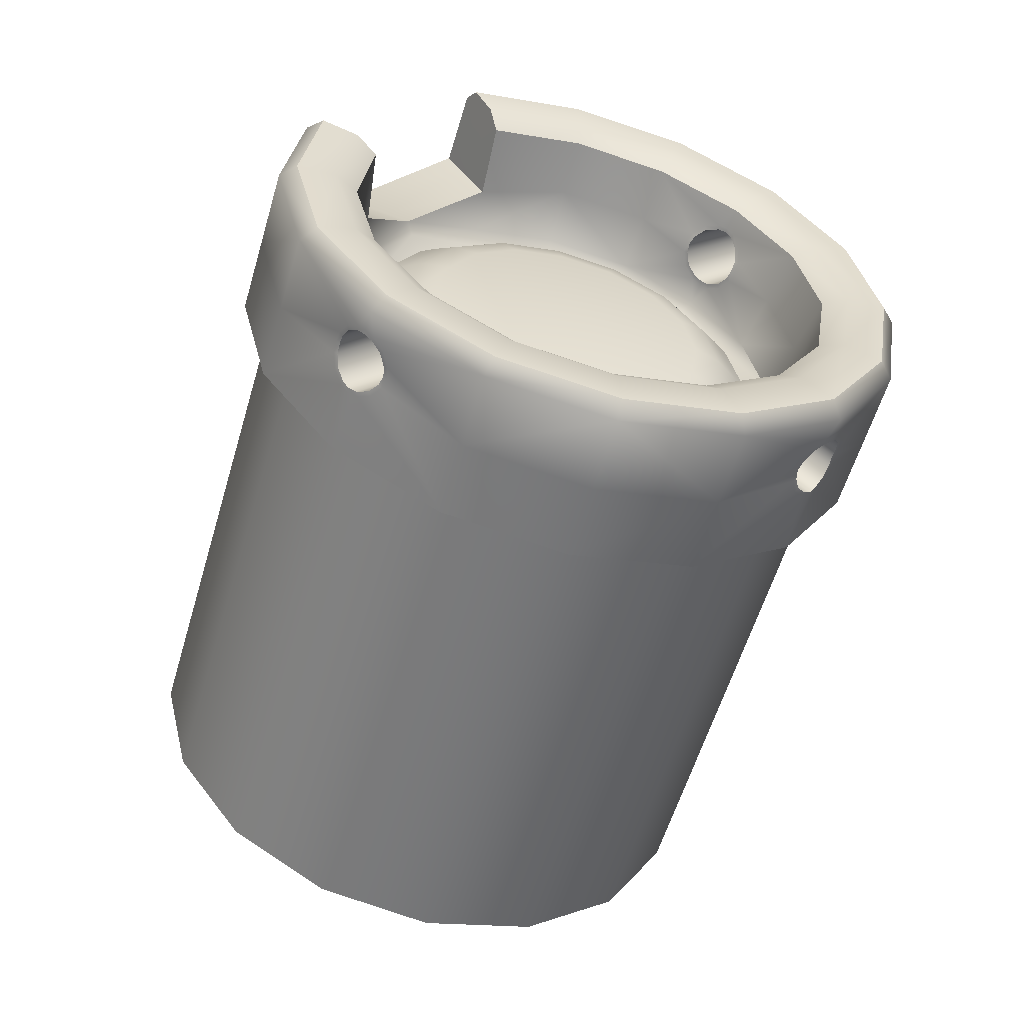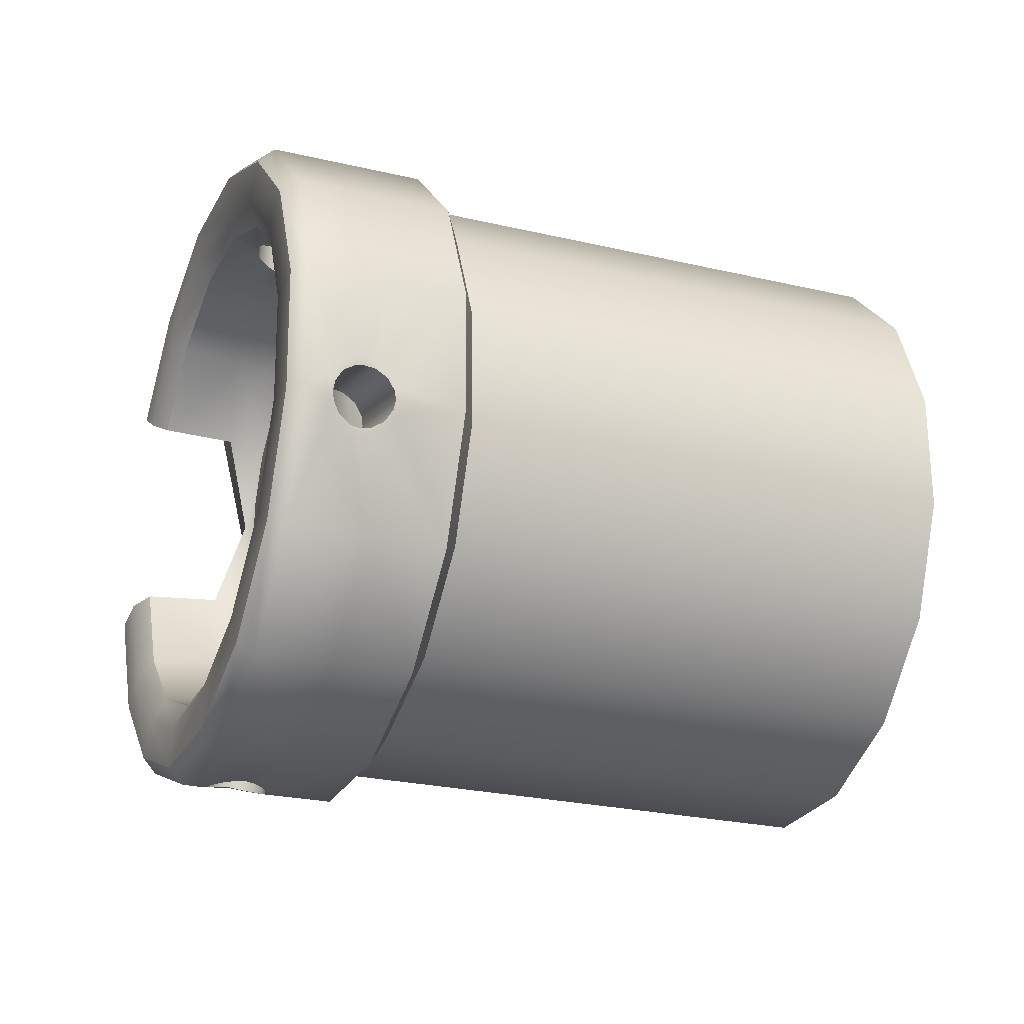
<metadata>
{"format":"obj","ext":"obj","renderer":"f3d","projection":"perspective","resolution":1024,"background":"white","views":[{"elev":19.0,"azim":-49.5,"up":"+Y"},{"elev":75.6,"azim":-86.2,"up":"+Z"}]}
</metadata>
<code>
v -0.03855 2.106 -0.2018
v -0.03236 2.104 -0.202
v -0.03426 2.093 -0.2119
v -0.03426 2.104 -0.2019
v -0.03615 2.104 -0.202
v -0.03426 2.094 -0.206
v -0.03426 2.111 -0.2173
v -0.03588 2.105 -0.2017
v -0.03426 2.105 -0.2016
v -0.03265 2.105 -0.2017
v -0.07495 2.1 -0.2217
v -0.05628 2.095 -0.2101
v -0.05628 2.12 -0.2002
v -0.07134 2.098 -0.2261
v -0.0827 2.105 -0.242
v -0.04005 2.108 -0.2013
v -0.05628 2.108 -0.2051
v -0.05432 2.094 -0.2156
v -0.0827 2.038 -0.3113
v -0.05432 2.013 -0.2476
v -0.03426 2.012 -0.2439
v -0.09158 2.125 -0.2536
v -0.08671 2.112 -0.2606
v -0.09158 2.126 -0.2536
v -0.09119 2.125 -0.2508
v -0.0827 2.023 -0.274
v -0.08671 2.031 -0.2927
v -0.07134 2.017 -0.2582
v -0.09179 2.125 -0.2554
v -0.09179 2.115 -0.2595
v -0.09158 2.126 -0.2571
v -0.09181 2.126 -0.2551
v -0.07472 2.126 -0.2534
v -0.0827 2.119 -0.2793
v -0.07495 2.13 -0.2974
v -0.07495 2.142 -0.2924
v -0.0874 2.123 -0.28
v -0.09119 2.128 -0.2588
v -0.09082 2.131 -0.2593
v -0.05628 2.147 -0.3041
v -0.03426 2.141 -0.311
v -0.01223 2.147 -0.3041
v -0.01426 2.146 -0.2994
v -0.03426 2.136 -0.313
v -0.05432 2.13 -0.3057
v -0.05628 2.134 -0.309
v -0.01223 2.134 -0.309
v -0.03426 2.131 -0.3094
v -0.07134 2.044 -0.3271
v -0.05432 2.049 -0.3377
v -0.07134 2.126 -0.2951
v 0.006417 2.142 -0.2924
v 0.002813 2.126 -0.2951
v 0.006417 2.13 -0.2974
v 0.01419 2.119 -0.2793
v -0.01223 2.159 -0.2991
v 0.006417 2.155 -0.2875
v -0.01419 2.049 -0.3377
v -0.03426 2.05 -0.3414
v -0.01419 2.13 -0.3057
v 0.002813 2.044 -0.3271
v 0.01419 2.105 -0.242
v 0.01818 2.112 -0.2606
v 0.02306 2.126 -0.2536
v 0.02306 2.125 -0.2536
v 0.02328 2.115 -0.2595
v 0.02269 2.126 -0.2512
v 0.02269 2.125 -0.2508
v 0.01889 2.123 -0.28
v 0.02269 2.128 -0.2588
v 0.02328 2.125 -0.2554
v 0.02306 2.126 -0.2571
v 0.002813 2.098 -0.2261
v 0.002813 2.017 -0.2582
v 0.01419 2.023 -0.274
v -0.01223 2.095 -0.2101
v 0.006417 2.1 -0.2217
v -0.01223 2.108 -0.2051
v -0.02998 2.106 -0.2018
v 0.006417 2.125 -0.2118
v 0.02207 2.129 -0.2475
v 0.006417 2.112 -0.2167
v -0.01419 2.013 -0.2476
v -0.01419 2.094 -0.2156
v 0.01818 2.031 -0.2927
v 0.01419 2.038 -0.3113
v -0.03426 2.126 -0.255
v -0.02496 2.135 -0.2758
v -0.05145 2.12 -0.239
v -0.05855 2.126 -0.255
v -0.06133 2.121 -0.2451
v -0.0567 2.123 -0.2463
v -0.0567 2.13 -0.2636
v -0.04547 2.135 -0.2807
v -0.04355 2.135 -0.2758
v -0.03426 2.135 -0.2776
v -0.03426 2.135 -0.2878
v -0.03426 2.136 -0.2828
v -0.05145 2.133 -0.2709
v -0.03426 2.107 -0.2231
v -0.03621 2.111 -0.2176
v -0.02014 2.108 -0.2257
v -0.06247 2.112 -0.2305
v -0.04953 2.108 -0.2225
v -0.0484 2.108 -0.2257
v -0.03426 2.114 -0.2283
v -0.03426 2.11 -0.2253
v -0.02142 2.111 -0.2277
v -0.04711 2.111 -0.2277
v -0.06037 2.11 -0.2332
v -0.06837 2.115 -0.2443
v -0.05798 2.114 -0.2345
v -0.000137 2.115 -0.2443
v -0.01053 2.114 -0.2345
v -0.008145 2.11 -0.2332
v -0.019 2.108 -0.2225
v -0.03426 2.11 -0.2176
v -0.03426 2.107 -0.2196
v -0.03259 2.112 -0.2174
v -0.03229 2.111 -0.2176
v -0.01828 2.117 -0.2172
v -0.01757 2.126 -0.212
v -0.02806 2.116 -0.2154
v -0.0284 2.114 -0.2162
v -0.03048 2.113 -0.217
v -0.006038 2.112 -0.2305
v -0.000685 2.122 -0.2566
v -0.003256 2.118 -0.2446
v 0.002666 2.12 -0.2575
v -0.000137 2.125 -0.2706
v -0.007197 2.121 -0.2451
v -0.01181 2.123 -0.2463
v -0.01708 2.12 -0.239
v -0.01354 2.117 -0.2362
v -0.009957 2.126 -0.255
v -0.006038 2.132 -0.283
v -0.008145 2.13 -0.2818
v -0.019 2.135 -0.291
v 0.002603 2.127 -0.271
v 0.005637 2.122 -0.2567
v -0.004731 2.142 -0.2806
v -0.01828 2.143 -0.29
v 0.006164 2.131 -0.2593
v 0.004331 2.137 -0.268
v 0.00608 2.129 -0.2588
v -0.003256 2.127 -0.2685
v -0.007197 2.129 -0.266
v -0.01053 2.131 -0.2786
v -0.02304 2.135 -0.2807
v -0.01708 2.133 -0.2709
v -0.03426 2.137 -0.2939
v -0.03426 2.134 -0.2918
v -0.03426 2.139 -0.2949
v -0.04953 2.135 -0.291
v -0.03426 2.14 -0.3003
v -0.05225 2.144 -0.2947
v -0.0484 2.133 -0.2892
v -0.04711 2.134 -0.2854
v -0.02142 2.134 -0.2854
v -0.02014 2.133 -0.2892
v -0.0638 2.142 -0.2806
v -0.06837 2.125 -0.2706
v -0.06037 2.13 -0.2818
v -0.07284 2.137 -0.268
v -0.06247 2.132 -0.283
v -0.07482 2.133 -0.2589
v -0.05798 2.131 -0.2786
v -0.07118 2.12 -0.2575
v -0.06527 2.127 -0.2685
v -0.05497 2.133 -0.2748
v -0.07111 2.127 -0.271
v -0.07417 2.122 -0.2567
v -0.07472 2.126 -0.2571
v -0.07472 2.127 -0.2566
v -0.06782 2.122 -0.2566
v -0.06133 2.129 -0.266
v -0.05497 2.117 -0.2362
v -0.06527 2.118 -0.2446
v -0.06355 2.125 -0.2555
v -0.07488 2.125 -0.2554
v -0.07488 2.126 -0.2551
v -0.04547 2.115 -0.2303
v -0.04355 2.118 -0.2341
v -0.02304 2.115 -0.2303
v -0.01354 2.133 -0.2748
v -0.01181 2.13 -0.2636
v -0.004963 2.125 -0.2555
v -0.03426 2.118 -0.2324
v -0.02496 2.118 -0.2341
v -0.05255 2.126 -0.2076
v -0.07842 2.136 -0.2317
v -0.07307 2.128 -0.2126
v -0.06806 2.13 -0.2173
v -0.06511 2.129 -0.2208
v -0.03426 2.122 -0.1977
v -0.01596 2.126 -0.2076
v -0.03426 2.125 -0.2042
v -0.0874 2.132 -0.2292
v -0.0874 2.119 -0.2341
v -0.07495 2.112 -0.2167
v -0.07495 2.125 -0.2118
v -0.05527 2.124 -0.2015
v -0.09082 2.131 -0.2471
v -0.09158 2.136 -0.2493
v -0.03426 2.115 -0.1978
v -0.03426 2.119 -0.1962
v -0.03615 2.115 -0.1978
v -0.03426 2.115 -0.1974
v -0.03263 2.115 -0.1981
v -0.03236 2.115 -0.1978
v -0.01223 2.12 -0.2002
v -0.03055 2.114 -0.1989
v -0.02998 2.114 -0.1986
v -0.02848 2.112 -0.1999
v -0.003403 2.129 -0.2208
v -0.000453 2.13 -0.2173
v 0.006059 2.134 -0.234
v 0.01889 2.132 -0.2292
v 0.02328 2.14 -0.2497
v -0.01324 2.124 -0.2015
v 0.004562 2.128 -0.2126
v 0.01645 2.135 -0.2292
v -0.004731 2.12 -0.2257
v 0.004331 2.125 -0.2383
v 0.02306 2.136 -0.2493
v 0.02228 2.135 -0.2579
v 0.01889 2.135 -0.2751
v 0.02328 2.137 -0.251
v 0.02304 2.136 -0.2529
v 0.02306 2.137 -0.2528
v 0.01645 2.15 -0.2682
v 0.004562 2.157 -0.2848
v 0.02062 2.142 -0.2487
v 0.009915 2.149 -0.2657
v 0.01354 2.142 -0.2487
v -0.01324 2.161 -0.2959
v -0.000453 2.155 -0.2802
v -0.003403 2.152 -0.2782
v -0.01402 2.158 -0.2951
v -0.01596 2.158 -0.2898
v -0.01757 2.155 -0.287
v -0.03426 2.14 -0.3057
v -0.05628 2.159 -0.2991
v -0.05451 2.158 -0.2951
v -0.05425 2.146 -0.2994
v -0.05527 2.161 -0.2959
v -0.07495 2.155 -0.2875
v -0.07307 2.157 -0.2848
v -0.07842 2.149 -0.2657
v -0.06806 2.155 -0.2802
v -0.08915 2.142 -0.2487
v -0.09158 2.137 -0.2528
v -0.09179 2.14 -0.2497
v -0.08496 2.135 -0.2292
v -0.08496 2.15 -0.2682
v -0.09119 2.133 -0.2476
v -0.04011 2.114 -0.2162
v -0.05025 2.117 -0.2172
v -0.0638 2.12 -0.2257
v -0.03862 2.112 -0.2172
v -0.03588 2.115 -0.1981
v -0.03617 2.121 -0.2114
v -0.05097 2.126 -0.212
v -0.04018 2.118 -0.2141
v -0.03862 2.12 -0.2124
v -0.03426 2.124 -0.2089
v -0.03426 2.121 -0.211
v -0.03426 2.12 -0.2113
v -0.03234 2.121 -0.2114
v 0.009915 2.136 -0.2317
v 0.007744 2.134 -0.2475
v 0.007723 2.133 -0.2482
v 0.006901 2.131 -0.2469
v -0.0158 2.156 -0.291
v -0.05255 2.158 -0.2898
v -0.05097 2.155 -0.287
v -0.07457 2.146 -0.265
v -0.06511 2.152 -0.2782
v -0.05025 2.143 -0.29
v -0.05274 2.156 -0.291
v -0.08207 2.142 -0.2487
v -0.07541 2.131 -0.2477
v -0.0748 2.129 -0.2481
v -0.03963 2.116 -0.2154
v -0.04045 2.116 -0.2154
v -0.07541 2.131 -0.2469
v -0.07625 2.134 -0.2475
v -0.07457 2.134 -0.234
v -0.07716 2.137 -0.2509
v -0.07461 2.129 -0.2588
v 0.00629 2.133 -0.2589
v 0.006902 2.135 -0.2579
v 0.006059 2.146 -0.265
v 0.00629 2.133 -0.2581
v 0.006164 2.131 -0.2585
v -0.02888 2.116 -0.2154
v -0.02913 2.118 -0.2142
v -0.02835 2.118 -0.2141
v -0.02816 2.11 -0.2008
v -0.02899 2.11 -0.2008
v -0.02926 2.109 -0.2012
v -0.02918 2.115 -0.2161
v -0.02848 2.108 -0.2013
v 0.01889 2.119 -0.2341
v 0.02207 2.129 -0.2483
v -0.01626 2.144 -0.2947
v -0.0874 2.135 -0.2751
v -0.09058 2.133 -0.2589
v -0.09058 2.133 -0.2581
v -0.09082 2.135 -0.2579
v -0.04034 2.11 -0.2008
v -0.04005 2.112 -0.1999
v -0.03927 2.112 -0.2
v -0.03952 2.11 -0.2008
v -0.0394 2.118 -0.2142
v -0.07689 2.136 -0.2528
v -0.07541 2.135 -0.2573
v -0.0779 2.14 -0.2495
v -0.07625 2.136 -0.2553
v -0.09179 2.136 -0.2513
v -0.09158 2.136 -0.2529
v -0.07472 2.125 -0.2535
v -0.07111 2.116 -0.2425
v -0.09058 2.129 -0.2483
v -0.0908 2.131 -0.2479
v -0.09058 2.129 -0.2475
v -0.09119 2.133 -0.2484
v 0.006185 2.125 -0.2535
v 0.006354 2.125 -0.2554
v 0.006206 2.127 -0.2566
v 0.006185 2.126 -0.2571
v 0.00688 2.131 -0.2477
v 0.00629 2.129 -0.2474
v 0.002603 2.116 -0.2425
v 0.00629 2.129 -0.2481
v 0.006164 2.128 -0.249
v 0.02228 2.127 -0.2492
v 0.006101 2.126 -0.251
v -0.02989 2.112 -0.2172
v -0.03057 2.106 -0.2016
v -0.02989 2.12 -0.2124
v -0.0359 2.12 -0.2116
v 0.02228 2.131 -0.2471
v 0.02228 2.127 -0.2485
v 0.01889 2.107 -0.239
v 0.02266 2.133 -0.2484
v 0.02269 2.133 -0.2476
v 0.01889 2.148 -0.2702
v 0.02328 2.136 -0.2513
v 0.02269 2.137 -0.2556
v -0.07461 2.126 -0.251
v -0.07461 2.125 -0.2507
v -0.09119 2.136 -0.2553
v -0.0908 2.134 -0.2572
v -0.09119 2.137 -0.2556
v -0.0874 2.148 -0.2702
v -0.09179 2.137 -0.251
v -0.03261 2.12 -0.2116
v -0.07689 2.137 -0.2528
v -0.07625 2.137 -0.2556
v -0.07541 2.135 -0.2579
v -0.0748 2.133 -0.2581
v -0.07467 2.131 -0.2593
v -0.09119 2.129 -0.258
v -0.09158 2.127 -0.2566
v -0.07284 2.125 -0.2383
v -0.07482 2.129 -0.2474
v -0.07467 2.128 -0.249
v -0.07467 2.127 -0.2484
v -0.09082 2.127 -0.2492
v -0.07625 2.133 -0.2482
v -0.07689 2.136 -0.2492
v -0.07689 2.135 -0.2498
v 0.008629 2.137 -0.2509
v 0.008377 2.137 -0.2528
v 0.008377 2.136 -0.2528
v 0.009367 2.14 -0.2495
v 0.008629 2.136 -0.2512
v 0.007744 2.137 -0.2556
v 0.007723 2.136 -0.2553
v 0.02228 2.134 -0.2572
v 0.02266 2.136 -0.2553
v 0.008377 2.136 -0.2492
v 0.008377 2.135 -0.2498
v 0.02228 2.131 -0.2479
v 0.006164 2.127 -0.2484
v 0.00608 2.125 -0.2507
v 0.006206 2.126 -0.2534
v 0.02328 2.126 -0.2551
v 0.006375 2.126 -0.2551
v -0.03048 2.119 -0.2127
v -0.02926 2.112 -0.2
v -0.03803 2.119 -0.2127
v -0.03796 2.114 -0.1989
v -0.03936 2.115 -0.2161
v -0.03855 2.114 -0.1986
v -0.03592 2.112 -0.2174
v -0.03803 2.113 -0.217
v -0.03796 2.106 -0.2016
v 0.02304 2.135 -0.2499
v 0.02207 2.133 -0.2581
v 0.02228 2.131 -0.2593
v 0.02207 2.133 -0.2589
v 0.02228 2.131 -0.2585
v 0.00688 2.135 -0.2573
v 0.02269 2.129 -0.258
v 0.02306 2.127 -0.2566
v 0.006101 2.129 -0.258
v -0.07461 2.129 -0.258
v -0.07467 2.131 -0.2585
v -0.09082 2.131 -0.2585
v -0.09082 2.127 -0.2485
v -0.09158 2.135 -0.2499
v -0.07714 2.136 -0.2512
v -0.09119 2.126 -0.2512
v -0.0874 2.107 -0.239
v -0.03927 2.109 -0.2012
f 5 12 6
f 5 1 12
f 6 76 2
f 6 3 84 76
f 6 4 5
f 2 4 6
f 2 10 9 4
f 9 7 397 8
f 9 10 119 7
f 12 16 17
f 12 18 3 6
f 12 1 16
f 17 200 11 12
f 17 13 201 200
f 17 312 13
f 11 14 18 12
f 11 416 15 14
f 11 200 199 416
f 16 311 17
f 16 417 314 311
f 14 15 26 28
f 28 20 18 14
f 28 19 49 20
f 18 20 21 3
f 416 30 23 15
f 416 22 30
f 416 25 22
f 15 23 27 26
f 30 37 34 23
f 22 29 30
f 22 24 32 29
f 22 25 415 24
f 26 27 19 28
f 29 31 30
f 29 32 365 31
f 31 37 30
f 31 38 37
f 32 24 33 181
f 23 34 19 27
f 37 35 51 34
f 37 307 36 35
f 37 38 39
f 35 36 40 46
f 41 42 47 44
f 41 242 43 42
f 44 46 40 41
f 44 48 45 46
f 44 47 60 48
f 46 45 51 35
f 45 48 59 50
f 50 49 51 45
f 50 21 20 49
f 50 59 83 21
f 51 49 19 34
f 42 56 57 52
f 42 43 239 56
f 52 54 47 42
f 52 227 69 54
f 54 53 60 47
f 54 69 55 53
f 56 236 232 57
f 56 239 236
f 60 58 59 48
f 60 53 61 58
f 58 61 75 74
f 53 55 86 61
f 86 85 75 61
f 66 72 71
f 66 63 55 69
f 66 345 62 63
f 71 65 66
f 71 389 64 65
f 65 345 66
f 65 64 67 68
f 69 72 66
f 69 70 72
f 72 407 389 71
f 72 70 406 407
f 62 345 77 73
f 73 74 75 62
f 77 76 84 73
f 77 82 78 76
f 77 345 304 82
f 76 79 2
f 76 303 79
f 84 83 74 73
f 74 83 59 58
f 304 218 80 82
f 304 343 218
f 304 344 81
f 304 345 344
f 82 80 211 78
f 78 211 214
f 78 303 76
f 79 340 10 2
f 3 21 83 84
f 75 85 63 62
f 55 63 85 86
f 99 93 87
f 87 90 92
f 87 95 99
f 87 88 96
f 87 186 150
f 87 135 186
f 87 132 135
f 87 93 90
f 87 183 188
f 92 89 87
f 92 91 177 89
f 90 179 91 92
f 90 93 176 179
f 98 94 95 96
f 98 97 158 94
f 98 149 159 97
f 96 95 87
f 96 88 149 98
f 95 94 170 99
f 89 183 87
f 104 105 110 103
f 104 118 100 105
f 104 101 118
f 104 260 101
f 100 102 108 107
f 100 118 116 102
f 103 259 258 104
f 103 323 366 259
f 107 109 105 100
f 107 106 182 109
f 107 108 184 106
f 105 109 112 110
f 110 111 323 103
f 110 112 178 111
f 109 182 177 112
f 115 114 108 102
f 115 113 128 114
f 102 116 126 115
f 116 124 121
f 116 339 124
f 118 120 116
f 118 101 117
f 117 120 118
f 117 7 119 120
f 121 223 126 116
f 121 122 215 223
f 121 298 122
f 124 123 121
f 124 339 125 302
f 302 296 123 124
f 302 125 340 301
f 126 334 113 115
f 128 131 134 114
f 113 129 127 128
f 113 334 140 129
f 129 130 146 127
f 129 140 139 130
f 127 187 131 128
f 131 132 133 134
f 131 187 135 132
f 130 139 136 137
f 136 138 160 137
f 142 153 138
f 142 306 155 153
f 137 148 146 130
f 137 160 159 148
f 139 145 143
f 139 144 141 136
f 139 140 331
f 141 142 138 136
f 141 238 241 142
f 141 144 293 238
f 143 144 139
f 143 291 144
f 143 295 294 291
f 331 145 139
f 331 330 408 145
f 145 408 295 143
f 146 147 187 127
f 148 185 147 146
f 148 159 149 185
f 185 149 88 150
f 151 152 160 138
f 151 154 157 152
f 138 153 151
f 153 154 151
f 153 279 154
f 153 155 156 279
f 157 158 97 152
f 152 97 159 160
f 154 165 163 157
f 154 279 161 165
f 163 167 158 157
f 165 171 162 163
f 161 164 171 165
f 161 278 277 164
f 161 279 276 278
f 164 361 166
f 164 363 171
f 94 158 167 170
f 162 169 167 163
f 162 168 175 169
f 162 171 172 168
f 169 176 170 167
f 173 171 290
f 173 172 171
f 173 174 181 180
f 168 172 323 111
f 111 178 175 168
f 175 179 176 169
f 112 177 91 178
f 178 91 179 175
f 180 172 173
f 180 322 172
f 180 181 33 322
f 177 182 183 89
f 106 188 183 182
f 134 184 108 114
f 134 133 189 184
f 184 189 188 106
f 150 88 87
f 150 186 147 185
f 186 135 187 147
f 170 176 93 99
f 188 189 87
f 189 133 87
f 133 132 87
f 190 202 195 197
f 190 263 194 193
f 193 192 202 190
f 193 191 254 192
f 193 194 288 191
f 195 220 196 197
f 197 266 263 190
f 192 254 198 201
f 201 198 199 200
f 201 13 202 192
f 254 251 253 198
f 198 256 203
f 198 204 256
f 202 13 206 195
f 207 208 206
f 207 13 396
f 207 261 205 208
f 206 211 220 195
f 206 13 207
f 208 210 206
f 208 205 209 210
f 210 211 206
f 210 213 211
f 210 209 212 213
f 214 299 78
f 214 392 300 299
f 211 213 214
f 211 80 221 220
f 213 212 392 214
f 216 215 122 196
f 216 270 217 215
f 218 222 221 80
f 218 219 233 222
f 218 347 225
f 221 216 196 220
f 221 222 270 216
f 196 122 266 197
f 217 224 223 215
f 217 273 224
f 217 383 271
f 225 219 218
f 225 228 219
f 225 400 349 228
f 219 230 348
f 348 231 233 219
f 348 226 227
f 228 230 219
f 228 349 229 230
f 57 348 227 52
f 57 232 231 348
f 231 234 235 233
f 231 232 237 234
f 233 235 270 222
f 234 293 377 235
f 232 236 240 237
f 237 238 293 234
f 237 240 241 238
f 236 239 274 240
f 240 274 241
f 36 247 243 40
f 36 307 356 247
f 40 245 242 41
f 40 243 244 245
f 248 246 243 247
f 248 250 275 246
f 247 356 255 248
f 39 307 37
f 39 411 309 308
f 255 249 250 248
f 356 253 251 255
f 356 252 253
f 191 281 251 254
f 191 288 318 281
f 251 281 249 255
f 253 252 357
f 253 204 198
f 203 199 198
f 256 327 325 203
f 256 204 413 327
f 258 257 104
f 258 259 194 263
f 258 285 257
f 257 260 104
f 257 395 398 260
f 342 268 205 261
f 342 393 265 262
f 263 264 258
f 263 265 264
f 259 366 288 194
f 266 262 263
f 266 269 267
f 267 262 266
f 267 269 358 268
f 223 224 334 126
f 122 269 266
f 270 235 377 217
f 224 386 334
f 271 273 217
f 271 272 332 273
f 241 274 306 142
f 275 280 244 246
f 275 276 280
f 250 278 276 275
f 250 249 277 278
f 244 243 246
f 244 280 156 245
f 276 279 156 280
f 155 306 43 242
f 156 155 242 245
f 281 318 277 249
f 367 283 282 286
f 367 369 368 283
f 264 285 258
f 264 315 284 285
f 285 284 395 257
f 288 366 286
f 288 287 372
f 286 366 367
f 286 287 288
f 372 318 288
f 372 289 318
f 290 409 174 173
f 171 363 290
f 291 292 144
f 291 294 405 292
f 292 293 144
f 292 379 293
f 292 405 380 379
f 294 295 404 401
f 123 298 121
f 123 296 297 298
f 299 303 78
f 300 301 303 299
f 300 392 297 296
f 301 300 296 302
f 303 301 340 79
f 81 343 304
f 81 305 385 343
f 43 306 274 239
f 308 307 39
f 308 310 307
f 308 309 354 310
f 307 310 356
f 311 312 17
f 313 314 284 315
f 396 394 261 207
f 13 312 396
f 319 360 359 316
f 319 317 361 360
f 321 252 355 353
f 321 320 357 252
f 318 289 359
f 316 321 353 319
f 316 414 320 321
f 166 363 164
f 322 323 172
f 322 352 323
f 283 324 325 282
f 325 324 326 203
f 325 327 371 282
f 140 329 331
f 140 334 328
f 328 329 140
f 328 388 390 329
f 329 390 330 331
f 293 379 375
f 273 333 224
f 273 332 335 333
f 333 386 224
f 334 387 328
f 336 335 305 337
f 336 338 387 386
f 337 67 338 336
f 335 336 386 333
f 335 332 385 305
f 120 339 116
f 120 119 125 339
f 119 10 340 125
f 298 341 122
f 298 297 391 341
f 261 394 393 342
f 262 267 268 342
f 262 265 263
f 343 347 218
f 344 337 305 81
f 344 68 67 337
f 344 345 68
f 385 346 347 343
f 347 346 400 225
f 230 350 348
f 229 349 378 376
f 229 382 350 230
f 350 226 348
f 350 382 381 226
f 33 351 352 322
f 353 354 317 319
f 353 355 310 354
f 310 355 356
f 357 204 253
f 357 320 413 204
f 4 9 8 5
f 8 399 1 5
f 1 399 417 16
f 209 205 268 358
f 359 277 318
f 359 360 277
f 359 289 414 316
f 277 361 164
f 277 360 361
f 361 317 362 166
f 362 317 354 309
f 362 410 363 166
f 309 411 410 362
f 363 410 409 290
f 174 409 364 365
f 181 174 365 32
f 365 364 38 31
f 323 369 366
f 366 369 367
f 352 369 323
f 352 351 368 369
f 368 370 324 283
f 368 351 415 370
f 282 371 287 286
f 287 371 373 372
f 371 327 413 373
f 373 414 289 372
f 375 377 293
f 375 374 377
f 375 376 378 374
f 377 383 217
f 374 383 377
f 374 378 384 383
f 379 380 376 375
f 380 405 381 382
f 376 380 382 229
f 383 384 272 271
f 332 272 346 385
f 386 387 334
f 387 338 388 328
f 338 67 64 388
f 388 64 389 390
f 341 269 122
f 391 358 269 341
f 358 391 212 209
f 297 392 212 391
f 265 393 315 264
f 315 393 394 313
f 314 313 312 311
f 314 417 395 284
f 394 396 312 313
f 101 397 7 117
f 260 398 397 101
f 397 398 399 8
f 68 345 65
f 346 272 384 400
f 400 384 378 349
f 227 402 69
f 226 403 227
f 226 381 401 403
f 403 402 227
f 403 401 404 402
f 402 70 69
f 401 381 405 294
f 404 406 70 402
f 389 407 330 390
f 330 407 406 408
f 406 404 295 408
f 364 409 410 411
f 38 364 411 39
f 355 252 356
f 324 370 412 326
f 326 199 203
f 326 412 199
f 199 412 416
f 413 320 414 373
f 415 25 412 370
f 24 415 351 33
f 412 25 416
f 398 395 417 399

</code>
